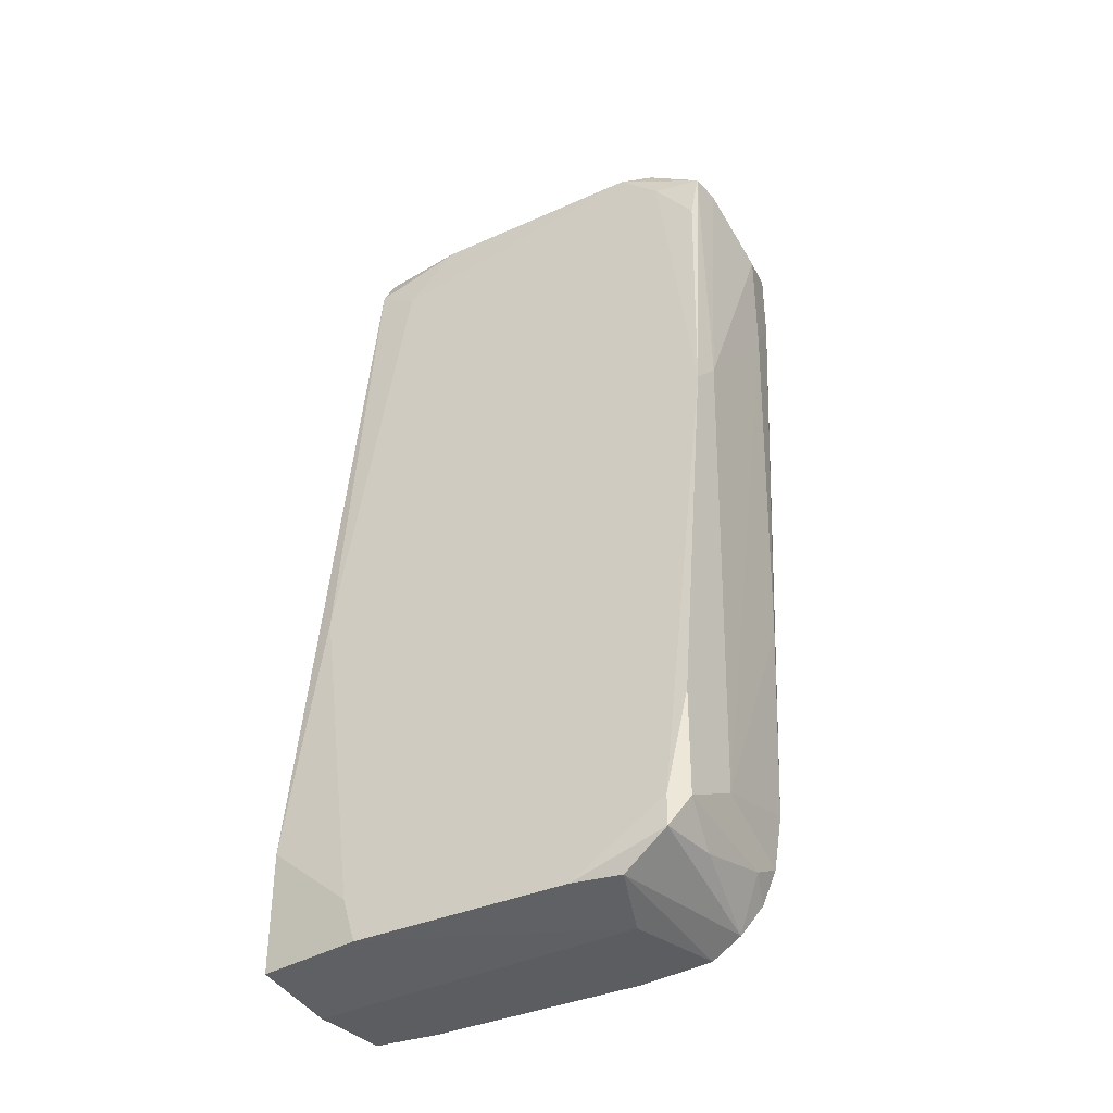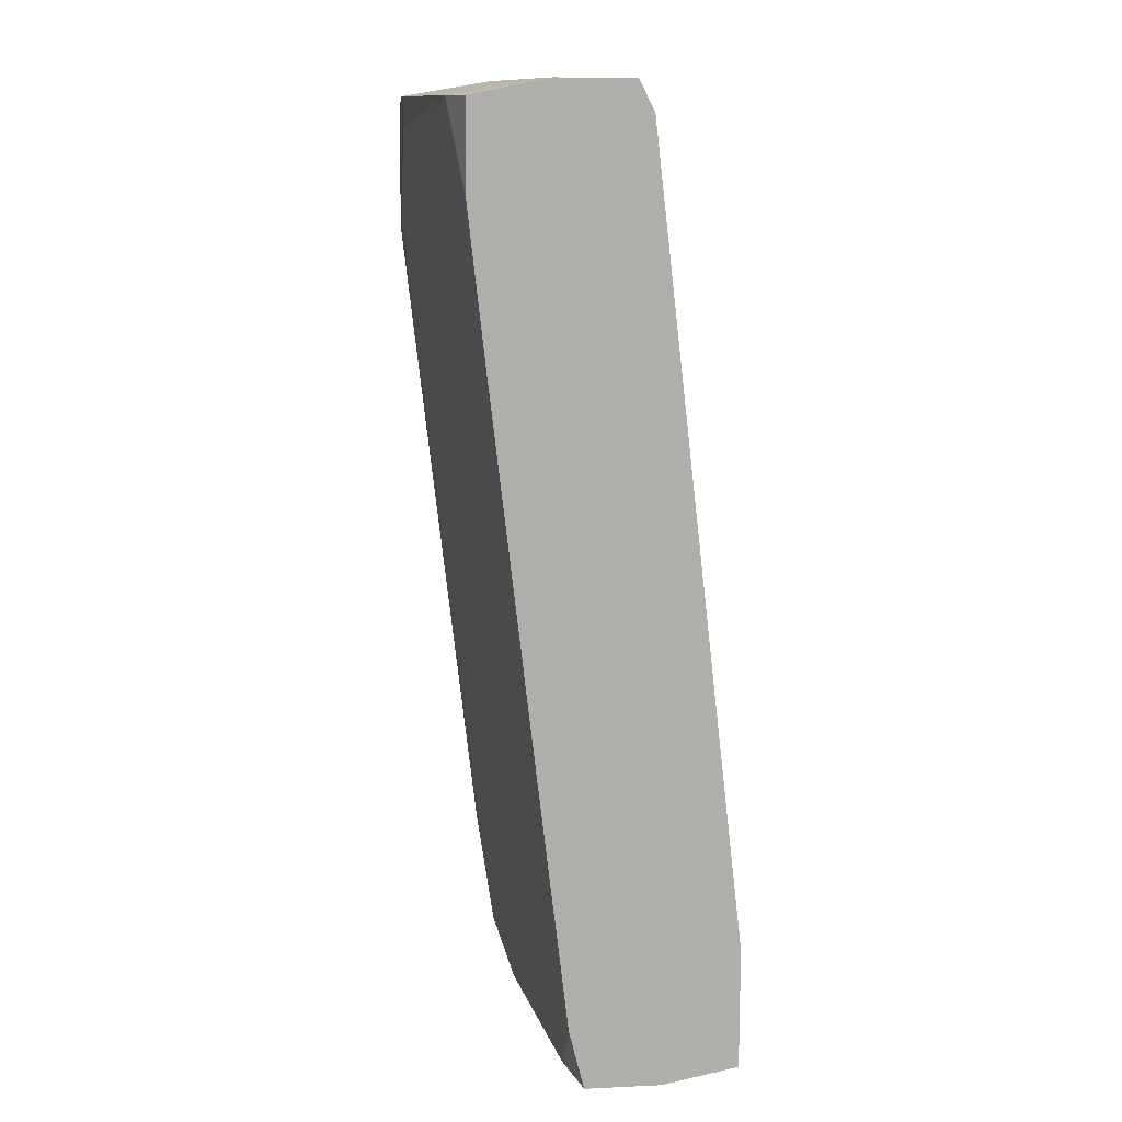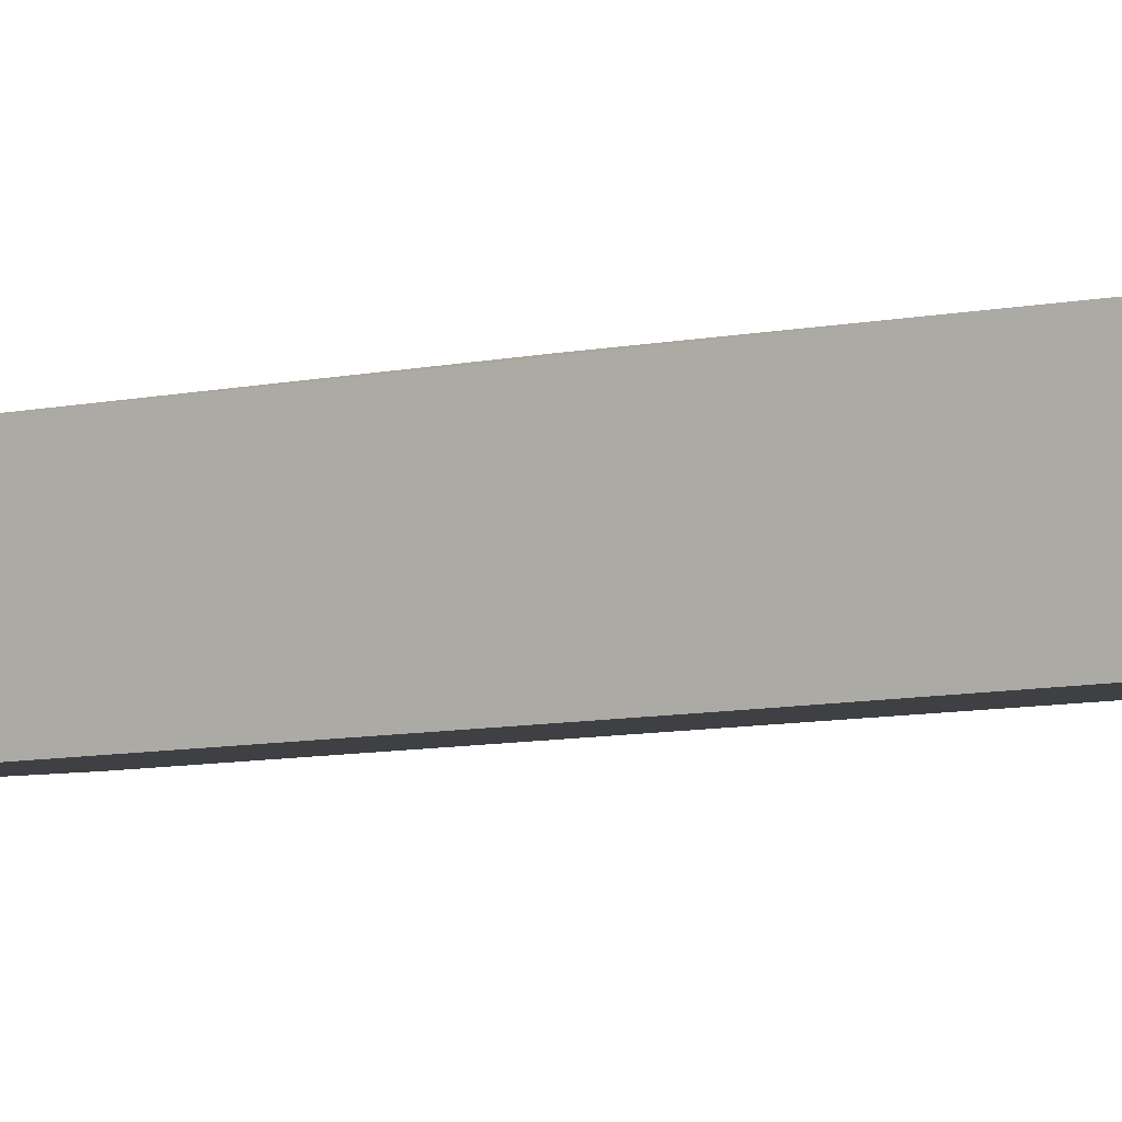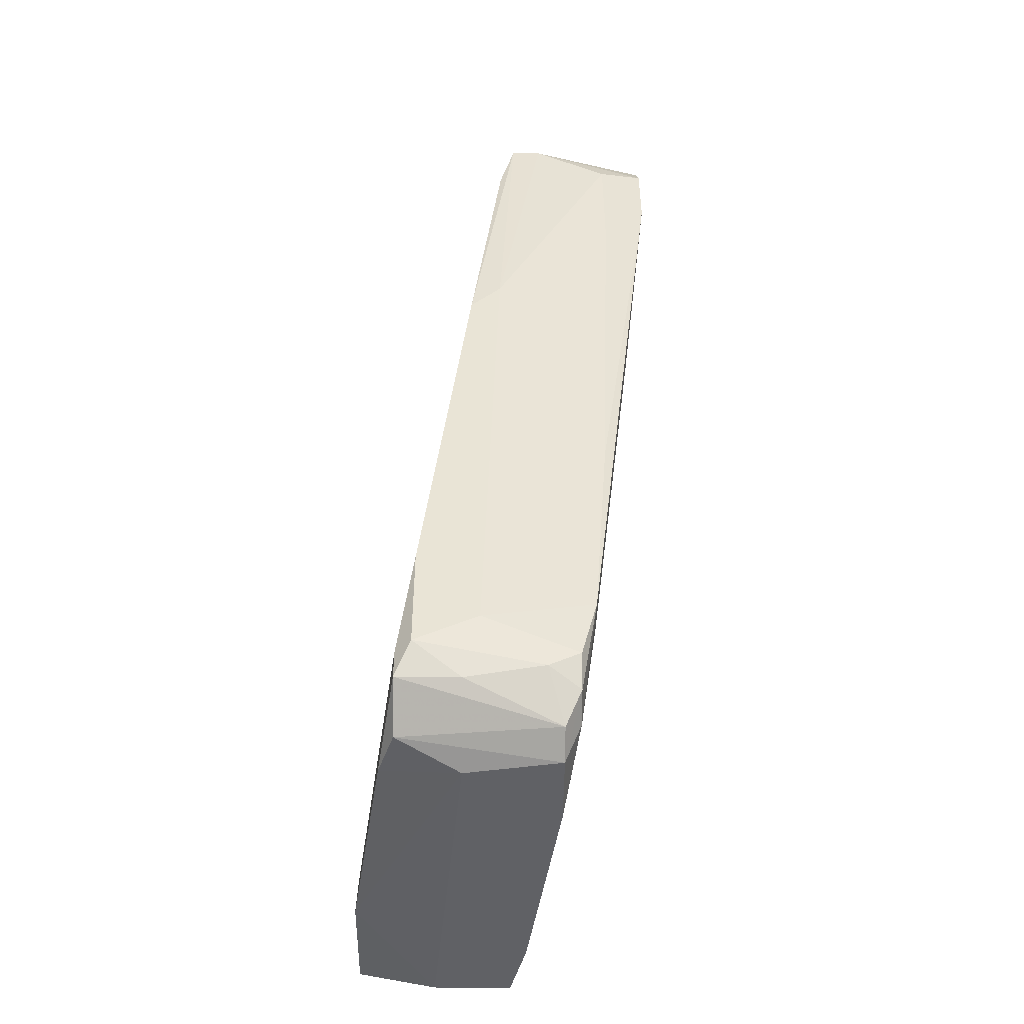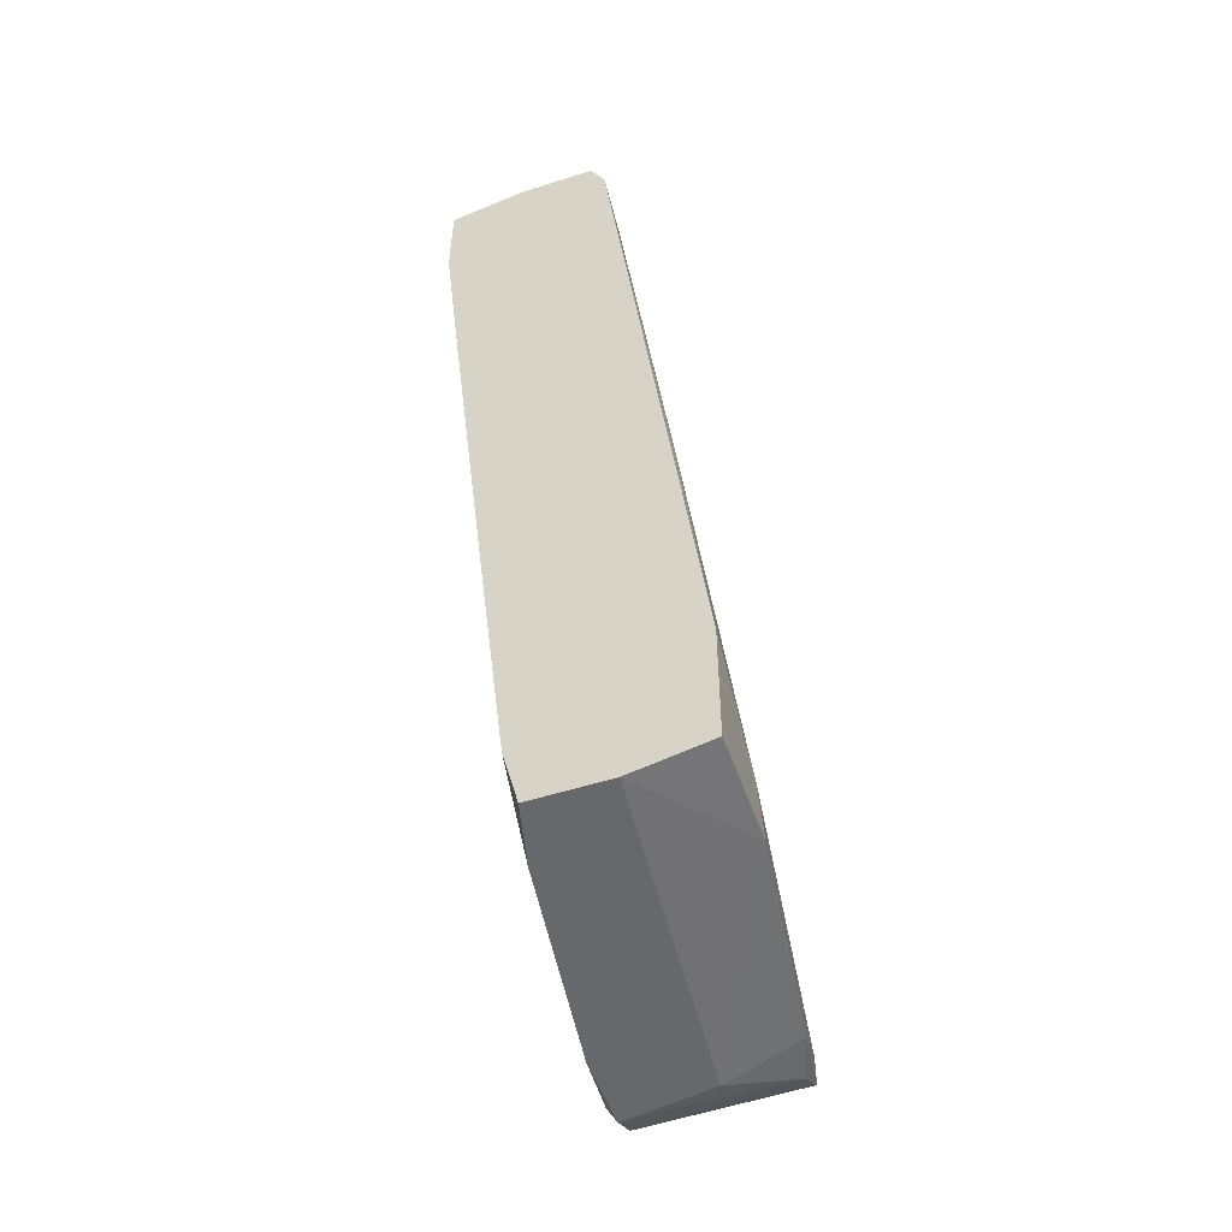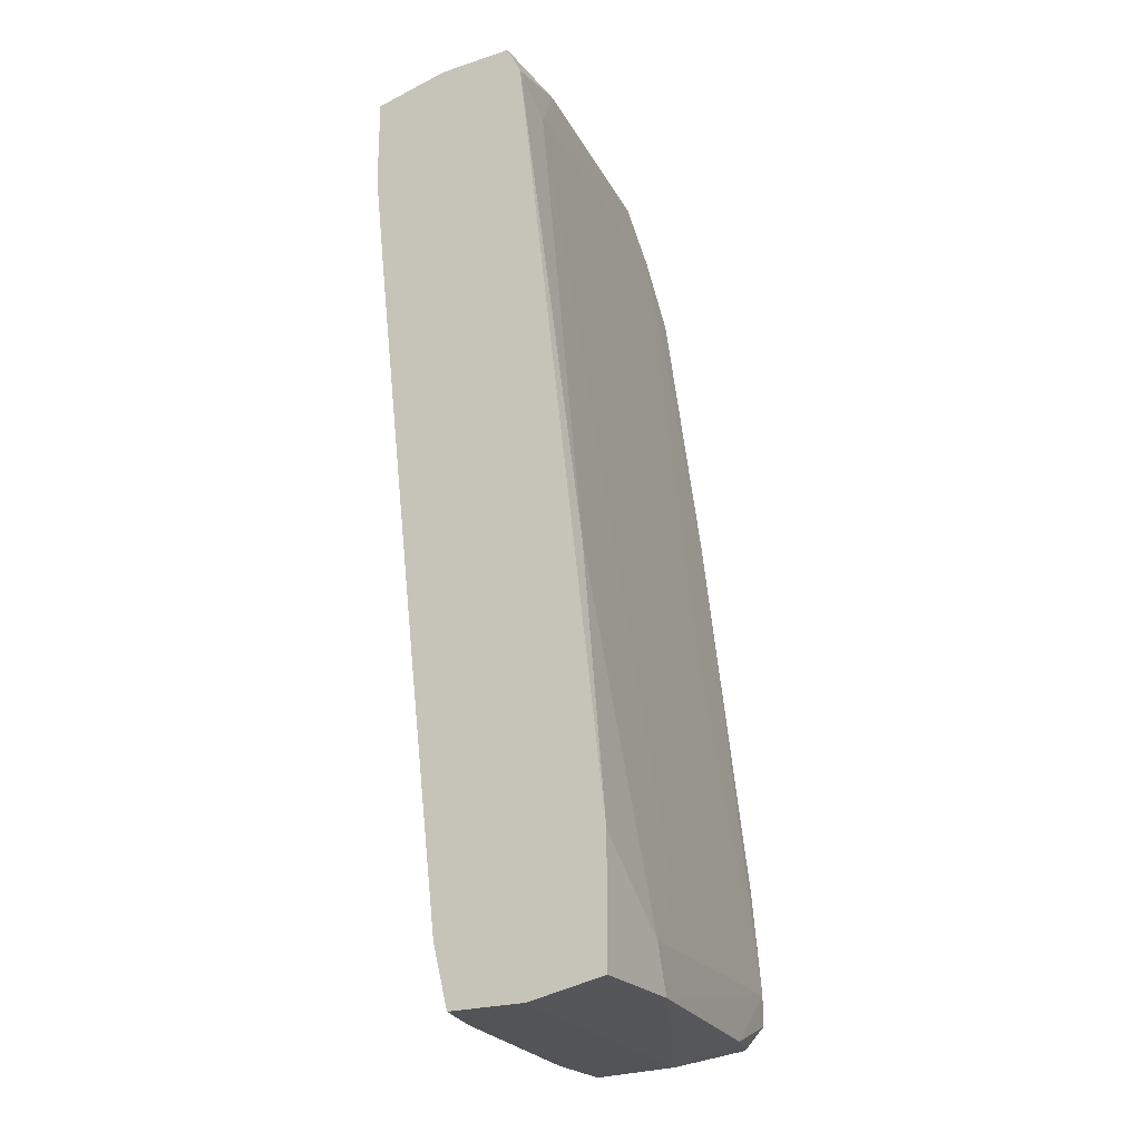
<metadata>
{"format":"obj","ext":"obj","renderer":"f3d","projection":"perspective","resolution":1024,"background":"white","views":[{"elev":-37.2,"azim":37.6,"up":"+Y"},{"elev":12.5,"azim":-96.1,"up":"+Y"},{"elev":5.8,"azim":-70.2,"up":"+Z"},{"elev":-47.7,"azim":89.5,"up":"+Y"},{"elev":-52.4,"azim":-71.0,"up":"+Y"},{"elev":-23.0,"azim":-61.0,"up":"+Y"}]}
</metadata>
<code>
v 0.008103 0.02562 -0.01196
v 0.02864 0.02562 -0.01392
v 0.02864 0.02855 -0.007072
v 0.02864 -0.02819 -0.008051
v 0.02864 0.02072 -0.01392
v 0.02962 0.02464 -0.01098
v 0.02962 0.01681 -0.01098
v 0.02962 -0.008624 -0.01001
v 0.02962 -0.02721 -0.006094
v 0.02962 -0.02624 -0.008051
v 0.02962 -0.02624 0.00271
v 0.02962 -0.02232 -0.00903
v 0.02962 0.02365 -0.003161
v 0.02962 -0.02819 0.00271
v 0.02962 -0.02819 -0.001204
v 0.02962 0.02757 -0.006094
v 0.02962 0.02757 -0.004138
v 0.02571 0.02952 -0.01294
v 0.02571 -0.03113 -0.007072
v 0.02571 0.0217 -0.01392
v 0.02571 0.03051 -0.004138
v 0.02571 -0.004703 0.000754
v 0.02668 -0.03015 0.00271
v 0.02668 -0.02917 -0.008051
v 0.02668 -0.02134 -0.00903
v 0.02668 0.02757 -0.003161
v 0.009082 -0.02721 0.005646
v 0.009082 0.03051 -0.001204
v 0.01006 -0.03015 0.005646
v 0.02375 -0.03015 0.003688
v 0.02375 0.03051 -0.003161
v 0.006146 0.02952 -0.01196
v 0.006146 0.02659 -0.000225
v 0.01299 -0.0233 0.004667
v 0.007124 -0.03113 -0.005115
v 0.02766 0.02952 -0.006094
v 0.02766 -0.03015 -0.007072
v 0.02766 0.003111 -0.01196
v 0.02766 -0.02232 -0.00903
v 0.02766 0.02757 -0.01392
v 0.02082 0.02952 -0.01392
v 0.02082 -0.03113 -0.007072
v 0.02082 0.02757 -0.01392
v 0.0306 0.008004 -0.003161
v 0.0306 -0.01939 0.001731
v 0.0306 -0.02624 0.001731
v 0.0306 0.006049 -0.001204
v 0.0306 -0.02427 -0.002182
v 0.00321 0.02952 -0.01098
v 0.00321 -0.03015 0.005646
v 0.00321 -0.03113 0.000754
v 0.00321 -0.03113 -0.004138
v 0.00321 -0.02721 -0.005115
v 0.00321 0.02855 -0.000225
v 0.00321 0.01485 -0.01001
v 0.00321 0.03051 -0.006094
v 0.00321 0.03051 -0.001204
v 0.00321 -0.01058 -0.007072
v 0.00321 -0.02232 0.005646
v 0.00321 0.02365 -0.01098
v 0.004188 -0.004703 0.003688
v 0.02473 0.02952 -0.01392
v 0.02473 -0.03113 -0.001204
v 0.02473 0.03051 -0.008051
f 37 9 15
f 52 54 49
f 54 52 50
f 52 35 42
f 5 43 62
f 52 49 55
f 52 42 63
f 49 54 56
f 48 47 45
f 56 54 57
f 31 56 57
f 35 52 53
f 42 35 53
f 52 55 53
f 49 56 32
f 54 61 33
f 54 50 59
f 50 27 59
f 61 54 59
f 27 61 59
f 56 31 64
f 63 42 19
f 13 47 17
f 50 52 51
f 52 63 51
f 5 62 40
f 43 5 20
f 30 14 11
f 14 45 11
f 45 47 11
f 47 48 44
f 17 47 44
f 27 50 29
f 63 30 29
f 50 51 29
f 51 63 29
f 30 11 29
f 11 27 29
f 32 43 1
f 43 20 1
f 47 13 26
f 31 33 26
f 17 31 26
f 13 17 26
f 45 14 46
f 48 45 46
f 11 47 22
f 47 26 22
f 26 33 22
f 12 5 8
f 48 12 8
f 14 30 23
f 30 63 23
f 63 19 23
f 23 19 37
f 19 4 37
f 14 23 37
f 37 4 9
f 64 31 21
f 31 17 21
f 62 43 41
f 43 32 41
f 32 56 41
f 64 62 41
f 56 64 41
f 57 54 28
f 31 57 28
f 54 33 28
f 33 31 28
f 42 53 58
f 53 55 58
f 55 1 58
f 1 20 58
f 55 49 60
f 49 32 60
f 1 55 60
f 32 1 60
f 5 6 7
f 44 48 7
f 6 44 7
f 8 5 7
f 48 8 7
f 12 4 24
f 39 12 24
f 4 19 24
f 19 42 24
f 62 64 18
f 3 40 18
f 40 62 18
f 3 17 16
f 40 3 16
f 44 6 16
f 17 44 16
f 61 27 34
f 33 61 34
f 27 11 34
f 22 33 34
f 11 22 34
f 6 5 2
f 5 40 2
f 40 16 2
f 16 6 2
f 20 39 25
f 42 58 25
f 58 20 25
f 24 42 25
f 39 24 25
f 4 12 10
f 12 48 10
f 48 46 10
f 9 4 10
f 46 9 10
f 17 3 36
f 64 21 36
f 21 17 36
f 18 64 36
f 3 18 36
f 5 12 38
f 12 39 38
f 20 5 38
f 39 20 38
f 46 14 15
f 14 37 15
f 9 46 15

</code>
